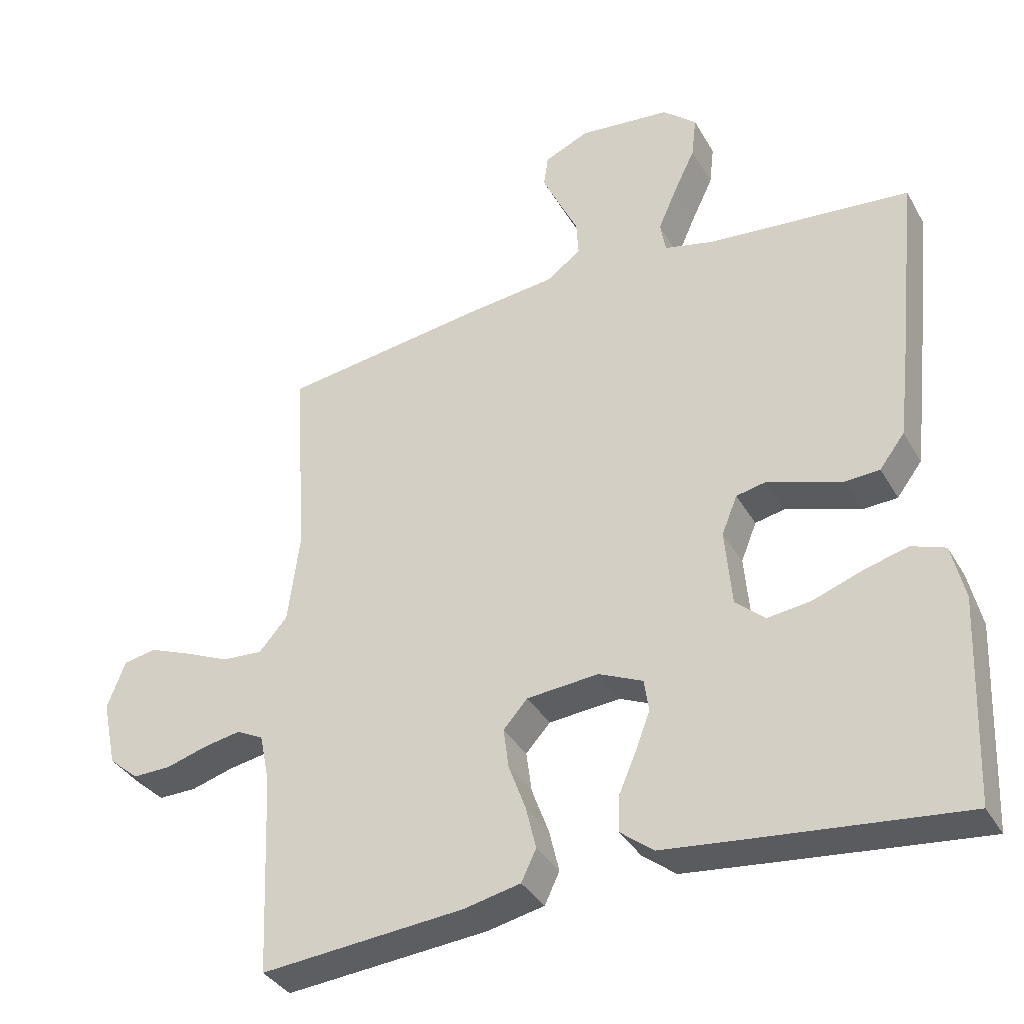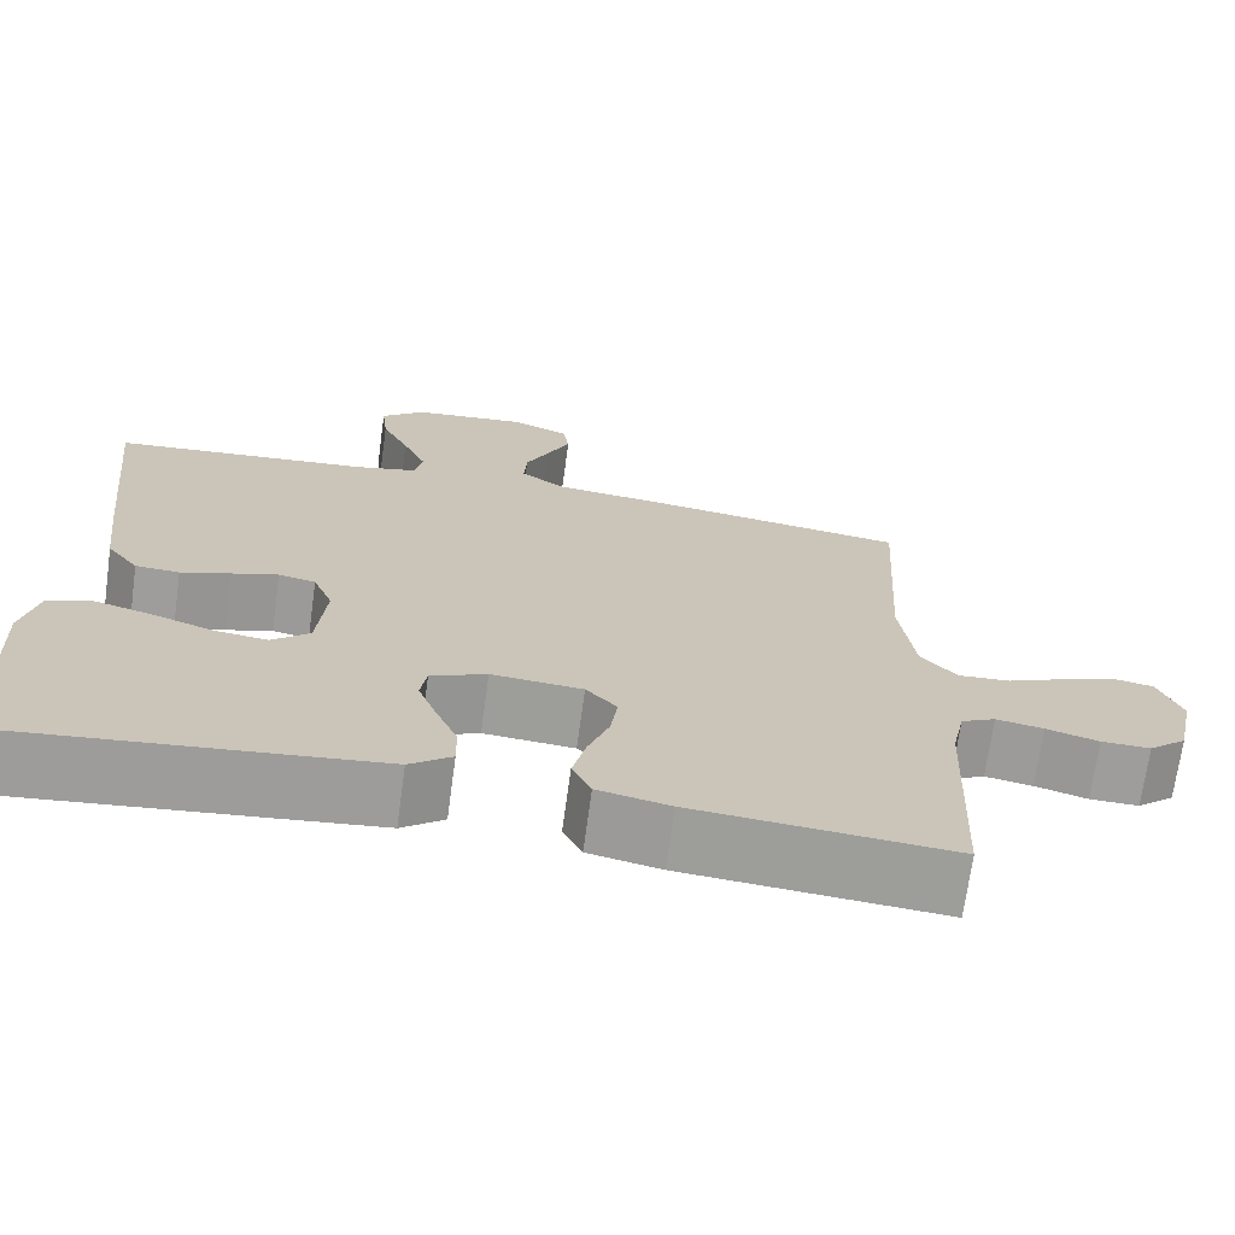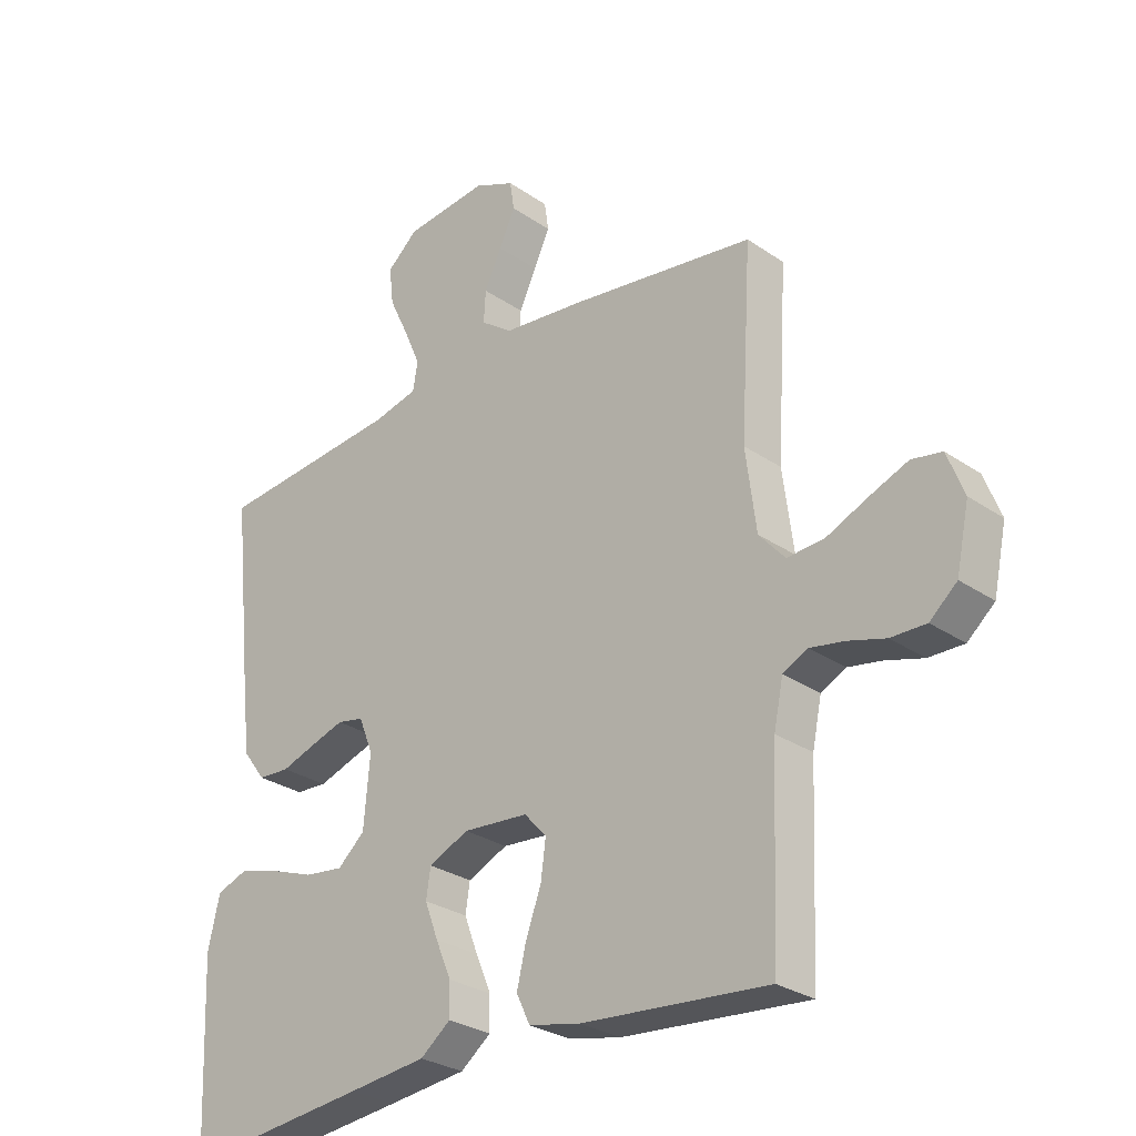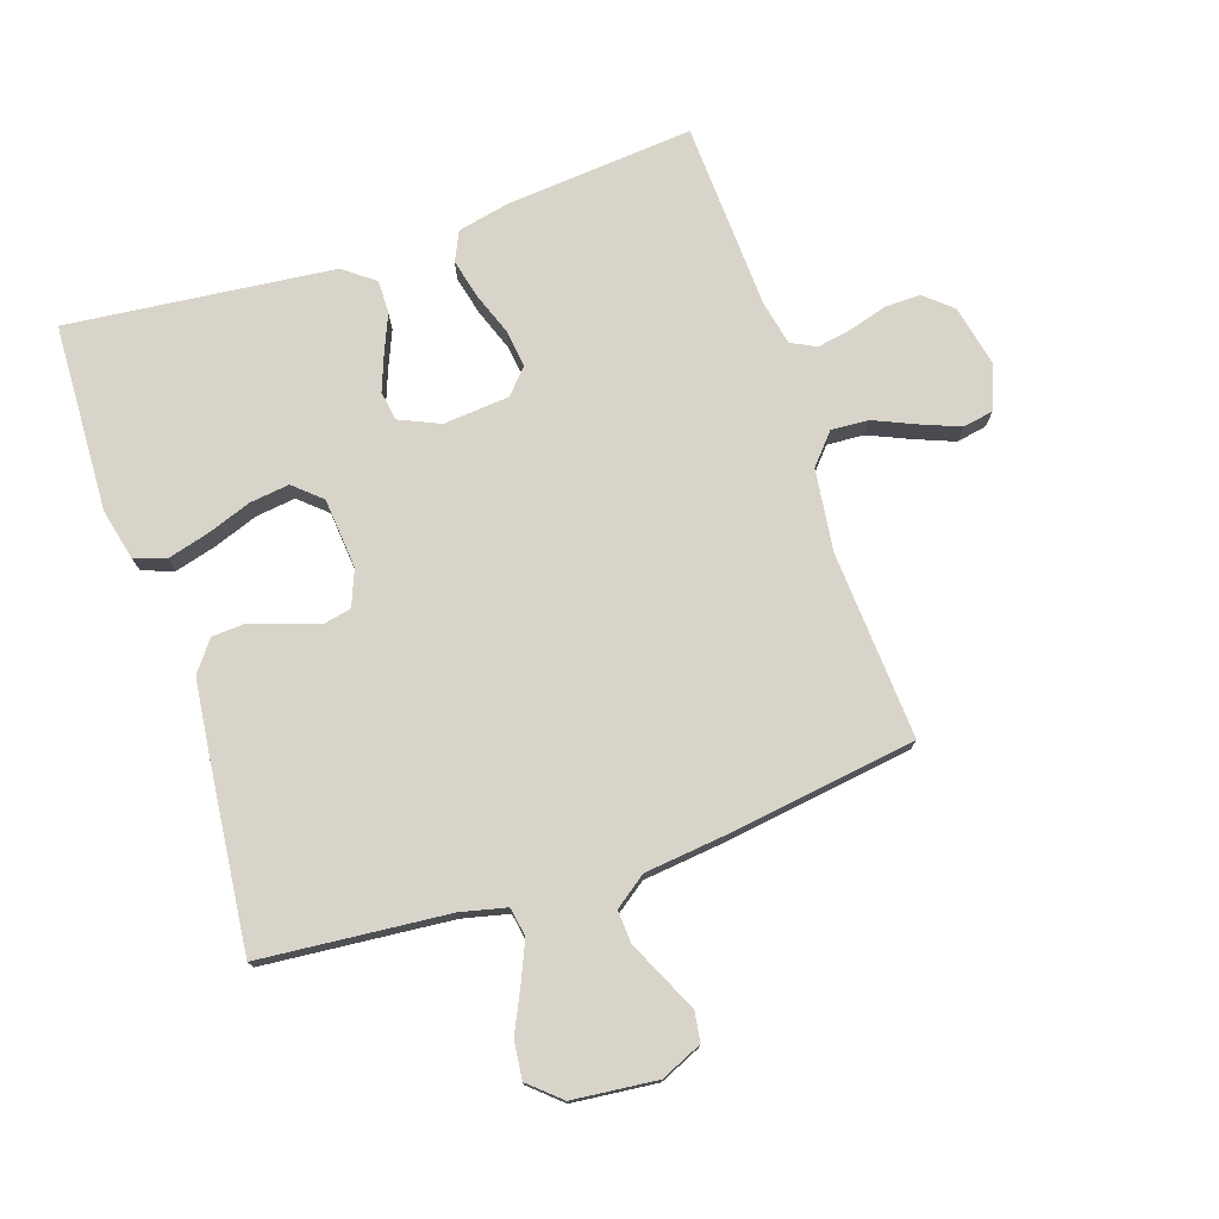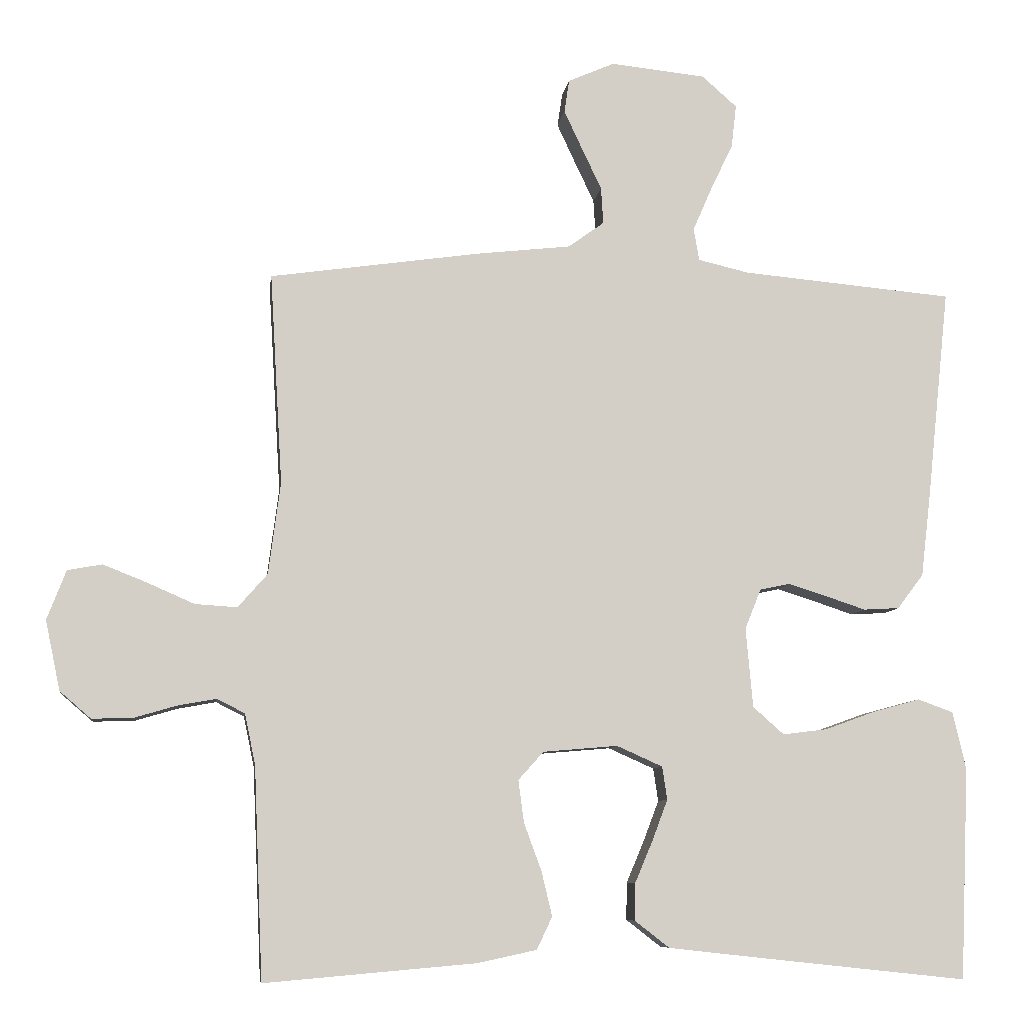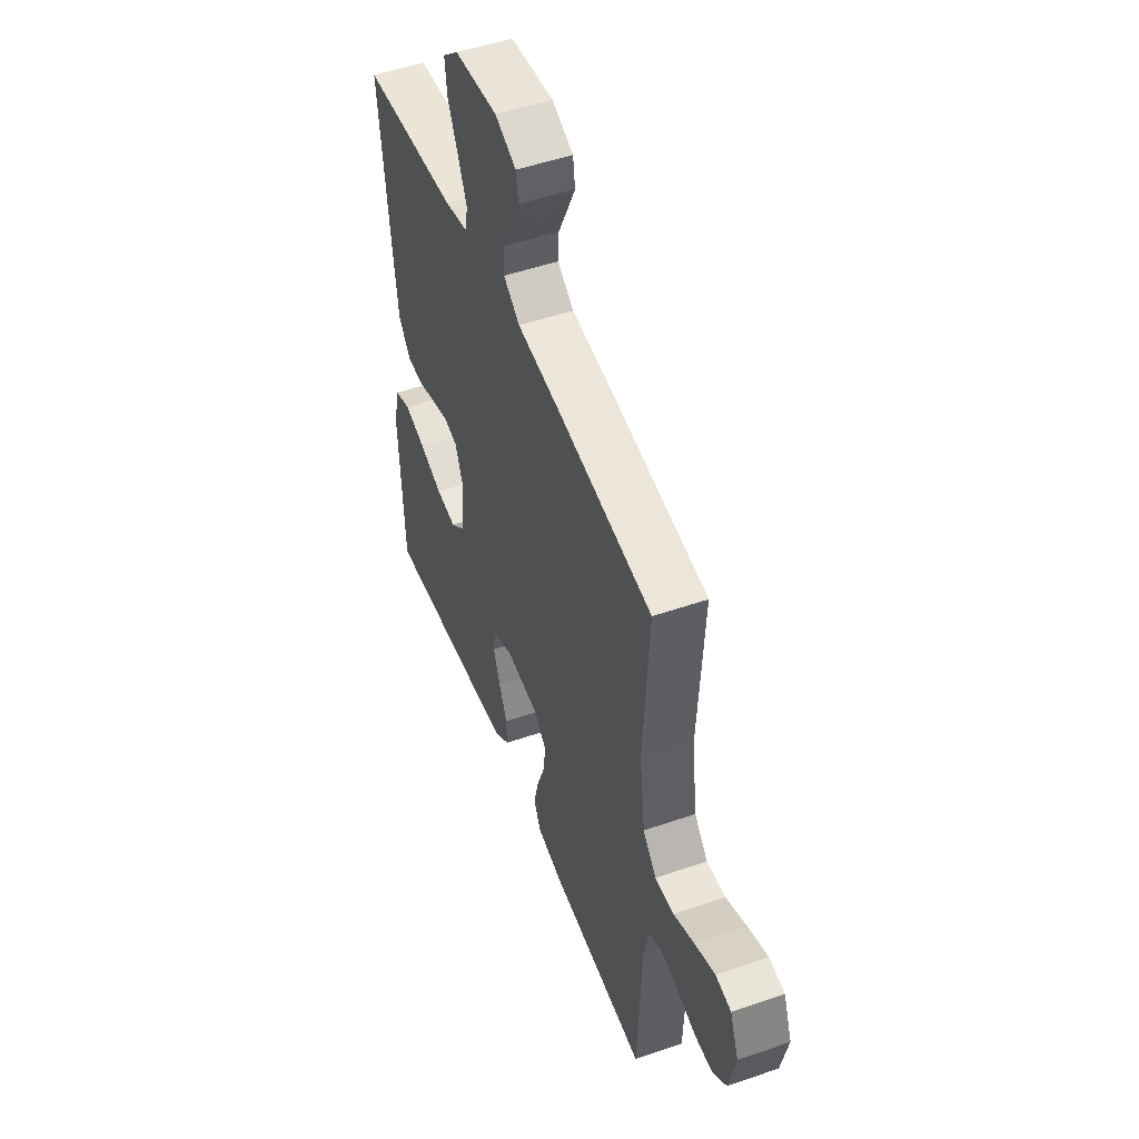
<metadata>
{"format":"obj","ext":"obj","renderer":"f3d","projection":"perspective","resolution":1024,"background":"white","views":[{"elev":-36.1,"azim":-153.6,"up":"+Z"},{"elev":-70.5,"azim":-7.8,"up":"+Z"},{"elev":-28.3,"azim":44.1,"up":"+Z"},{"elev":75.6,"azim":-18.5,"up":"+Y"},{"elev":-8.2,"azim":172.6,"up":"+Z"},{"elev":50.4,"azim":69.1,"up":"+Z"}]}
</metadata>
<code>
v -0.5 0.07 -0.5
v -0.513 0.07 -0.2
v -0.494 0.07 -0.118
v -0.444 0.07 -0.1
v -0.378 0.07 -0.118
v -0.306 0.07 -0.144
v -0.243 0.07 -0.152
v -0.199 0.07 -0.113
v -0.189 0.07 0
v -0.212 0.07 0.057
v -0.255 0.07 0.066
v -0.309 0.07 0.049
v -0.366 0.07 0.03
v -0.417 0.07 0.033
v -0.454 0.07 0.082
v -0.468 0.07 0.2
v -0.5 0.07 0.5
v -0.2 0.07 0.527
v -0.127 0.07 0.544
v -0.119 0.07 0.59
v -0.146 0.07 0.652
v -0.178 0.07 0.719
v -0.185 0.07 0.78
v -0.135 0.07 0.824
v 0 0.07 0.838
v 0.066 0.07 0.809
v 0.073 0.07 0.762
v 0.047 0.07 0.706
v 0.019 0.07 0.647
v 0.016 0.07 0.595
v 0.067 0.07 0.558
v 0.2 0.07 0.543
v 0.5 0.07 0.5
v 0.482 0.07 0.2
v 0.499 0.07 0.069
v 0.541 0.07 0.021
v 0.601 0.07 0.025
v 0.667 0.07 0.054
v 0.73 0.07 0.079
v 0.779 0.07 0.07
v 0.806 0.07 0
v 0.785 0.07 -0.099
v 0.741 0.07 -0.137
v 0.684 0.07 -0.136
v 0.623 0.07 -0.118
v 0.568 0.07 -0.108
v 0.528 0.07 -0.128
v 0.513 0.07 -0.2
v 0.5 0.07 -0.5
v 0.2 0.07 -0.474
v 0.116 0.07 -0.456
v 0.094 0.07 -0.41
v 0.109 0.07 -0.347
v 0.134 0.07 -0.279
v 0.142 0.07 -0.219
v 0.106 0.07 -0.179
v 0 0.07 -0.17
v -0.065 0.07 -0.199
v -0.072 0.07 -0.246
v -0.05 0.07 -0.304
v -0.025 0.07 -0.363
v -0.024 0.07 -0.416
v -0.073 0.07 -0.454
v -0.2 0.07 -0.468
v -0.5 0 -0.5
v -0.513 0 -0.2
v -0.494 0 -0.118
v -0.444 0 -0.1
v -0.378 0 -0.118
v -0.306 0 -0.144
v -0.243 0 -0.152
v -0.199 0 -0.113
v -0.189 0 0
v -0.212 0 0.057
v -0.255 0 0.066
v -0.309 0 0.049
v -0.366 0 0.03
v -0.417 0 0.033
v -0.454 0 0.082
v -0.468 0 0.2
v -0.5 0 0.5
v -0.2 0 0.527
v -0.127 0 0.544
v -0.119 0 0.59
v -0.146 0 0.652
v -0.178 0 0.719
v -0.185 0 0.78
v -0.135 0 0.824
v 0 0 0.838
v 0.066 0 0.809
v 0.073 0 0.762
v 0.047 0 0.706
v 0.019 0 0.647
v 0.016 0 0.595
v 0.067 0 0.558
v 0.2 0 0.543
v 0.5 0 0.5
v 0.482 0 0.2
v 0.499 0 0.069
v 0.541 0 0.021
v 0.601 0 0.025
v 0.667 0 0.054
v 0.73 0 0.079
v 0.779 0 0.07
v 0.806 0 0
v 0.785 0 -0.099
v 0.741 0 -0.137
v 0.684 0 -0.136
v 0.623 0 -0.118
v 0.568 0 -0.108
v 0.528 0 -0.128
v 0.513 0 -0.2
v 0.5 0 -0.5
v 0.2 0 -0.474
v 0.116 0 -0.456
v 0.094 0 -0.41
v 0.109 0 -0.347
v 0.134 0 -0.279
v 0.142 0 -0.219
v 0.106 0 -0.179
v 0 0 -0.17
v -0.065 0 -0.199
v -0.072 0 -0.246
v -0.05 0 -0.304
v -0.025 0 -0.363
v -0.024 0 -0.416
v -0.073 0 -0.454
v -0.2 0 -0.468
f 4 5 6
f 3 4 6
f 2 3 6
f 1 2 6
f 64 1 6
f 63 64 6
f 62 63 6
f 61 62 6
f 60 61 6
f 59 60 6 7
f 58 59 7 8
f 57 58 8 9
f 56 57 9 10
f 52 53 54
f 51 52 54
f 50 51 54
f 49 50 54
f 48 49 54
f 47 48 54 55
f 46 47 55 56
f 43 44 45
f 42 43 45
f 41 42 45
f 40 41 45
f 39 40 45
f 38 39 45
f 37 38 45
f 36 37 45 46
f 46 56 10
f 36 46 10
f 35 36 10
f 31 32 33 34
f 35 10 11
f 34 35 11
f 31 34 11
f 30 31 11
f 27 28 29
f 26 27 29
f 25 26 29
f 24 25 29
f 23 24 29
f 22 23 29
f 21 22 29
f 20 21 29 30
f 16 17 18
f 15 16 18
f 14 15 18
f 13 14 18
f 12 13 18
f 12 18 19
f 11 12 19
f 30 11 19
f 19 20 30
f 70 69 68
f 70 68 67
f 70 67 66
f 70 66 65
f 70 65 128
f 70 128 127
f 70 127 126
f 70 126 125
f 70 125 124
f 71 70 124 123
f 72 71 123 122
f 73 72 122 121
f 74 73 121 120
f 118 117 116
f 118 116 115
f 118 115 114
f 118 114 113
f 118 113 112
f 119 118 112 111
f 120 119 111 110
f 109 108 107
f 109 107 106
f 109 106 105
f 109 105 104
f 109 104 103
f 109 103 102
f 109 102 101
f 110 109 101 100
f 74 120 110
f 74 110 100
f 74 100 99
f 98 97 96 95
f 75 74 99
f 75 99 98
f 75 98 95
f 75 95 94
f 93 92 91
f 93 91 90
f 93 90 89
f 93 89 88
f 93 88 87
f 93 87 86
f 93 86 85
f 94 93 85 84
f 82 81 80
f 82 80 79
f 82 79 78
f 82 78 77
f 82 77 76
f 83 82 76
f 83 76 75
f 83 75 94
f 94 84 83
f 1 65 66 2
f 2 66 67 3
f 3 67 68 4
f 4 68 69 5
f 5 69 70 6
f 6 70 71 7
f 7 71 72 8
f 8 72 73 9
f 9 73 74 10
f 10 74 75 11
f 11 75 76 12
f 12 76 77 13
f 13 77 78 14
f 14 78 79 15
f 15 79 80 16
f 16 80 81 17
f 17 81 82 18
f 18 82 83 19
f 19 83 84 20
f 20 84 85 21
f 21 85 86 22
f 22 86 87 23
f 23 87 88 24
f 24 88 89 25
f 25 89 90 26
f 26 90 91 27
f 27 91 92 28
f 28 92 93 29
f 29 93 94 30
f 30 94 95 31
f 31 95 96 32
f 32 96 97 33
f 33 97 98 34
f 34 98 99 35
f 35 99 100 36
f 36 100 101 37
f 37 101 102 38
f 38 102 103 39
f 39 103 104 40
f 40 104 105 41
f 41 105 106 42
f 42 106 107 43
f 43 107 108 44
f 44 108 109 45
f 45 109 110 46
f 46 110 111 47
f 47 111 112 48
f 48 112 113 49
f 49 113 114 50
f 50 114 115 51
f 51 115 116 52
f 52 116 117 53
f 53 117 118 54
f 54 118 119 55
f 55 119 120 56
f 56 120 121 57
f 57 121 122 58
f 58 122 123 59
f 59 123 124 60
f 60 124 125 61
f 61 125 126 62
f 62 126 127 63
f 63 127 128 64
f 64 128 65 1

</code>
